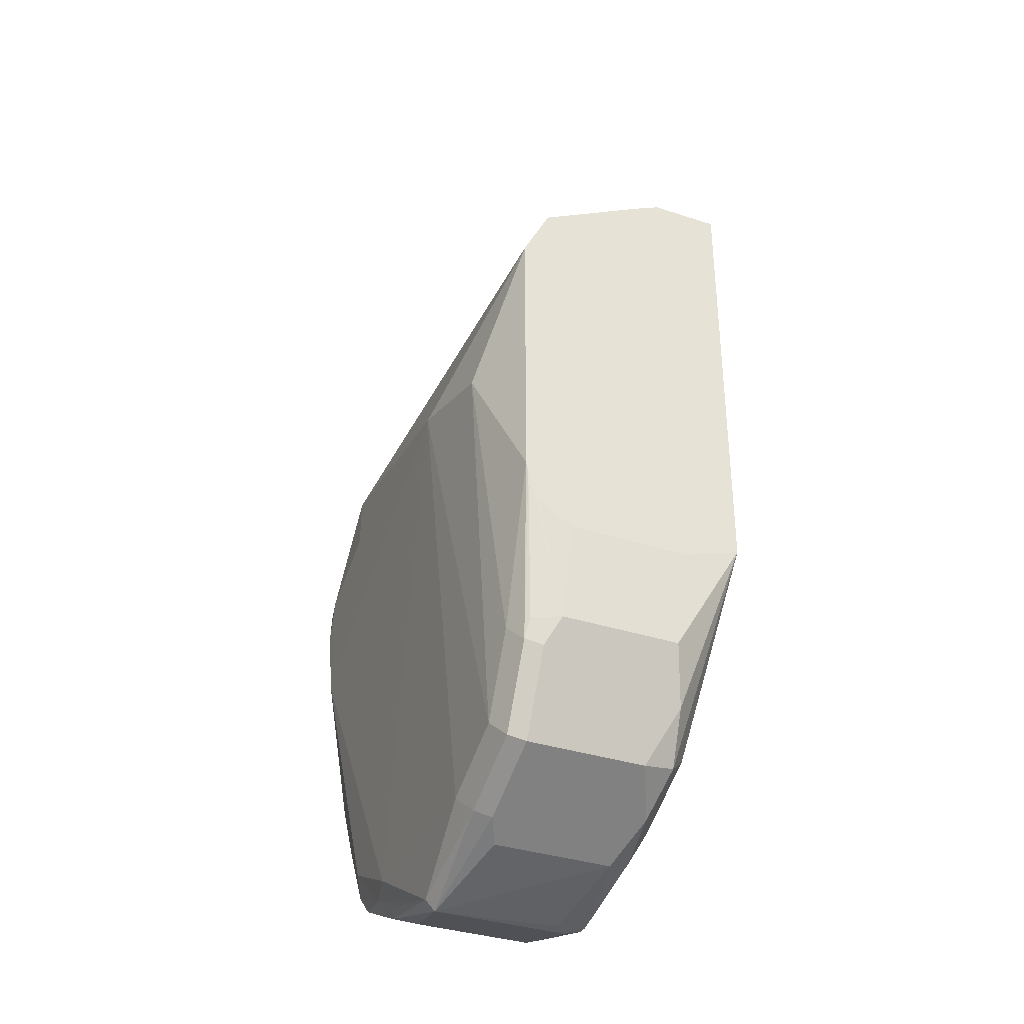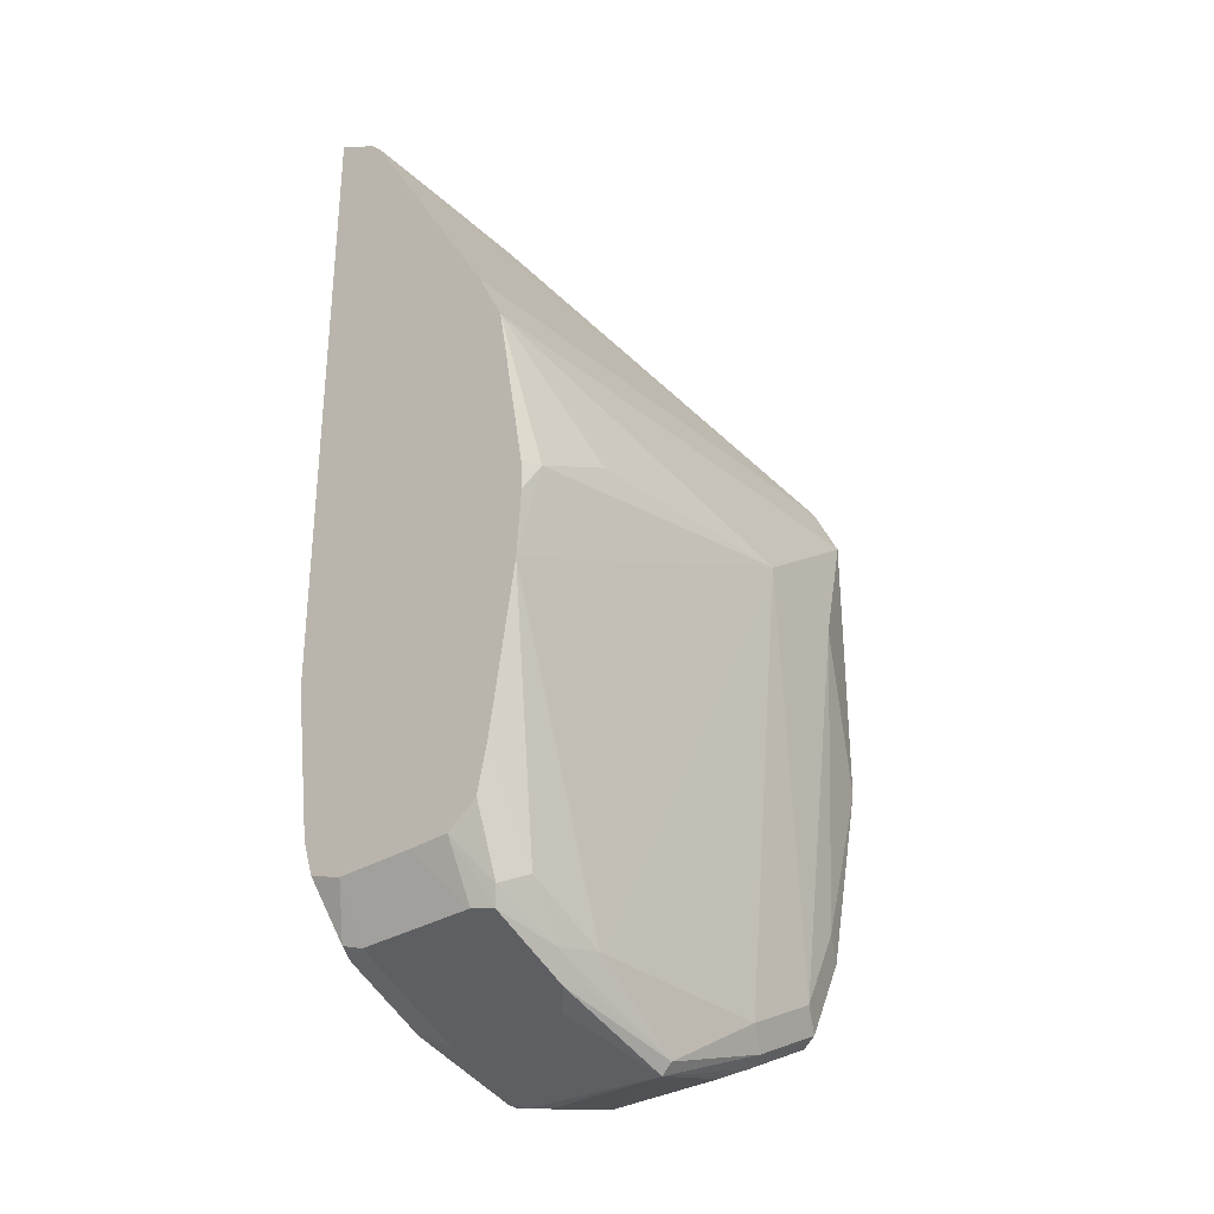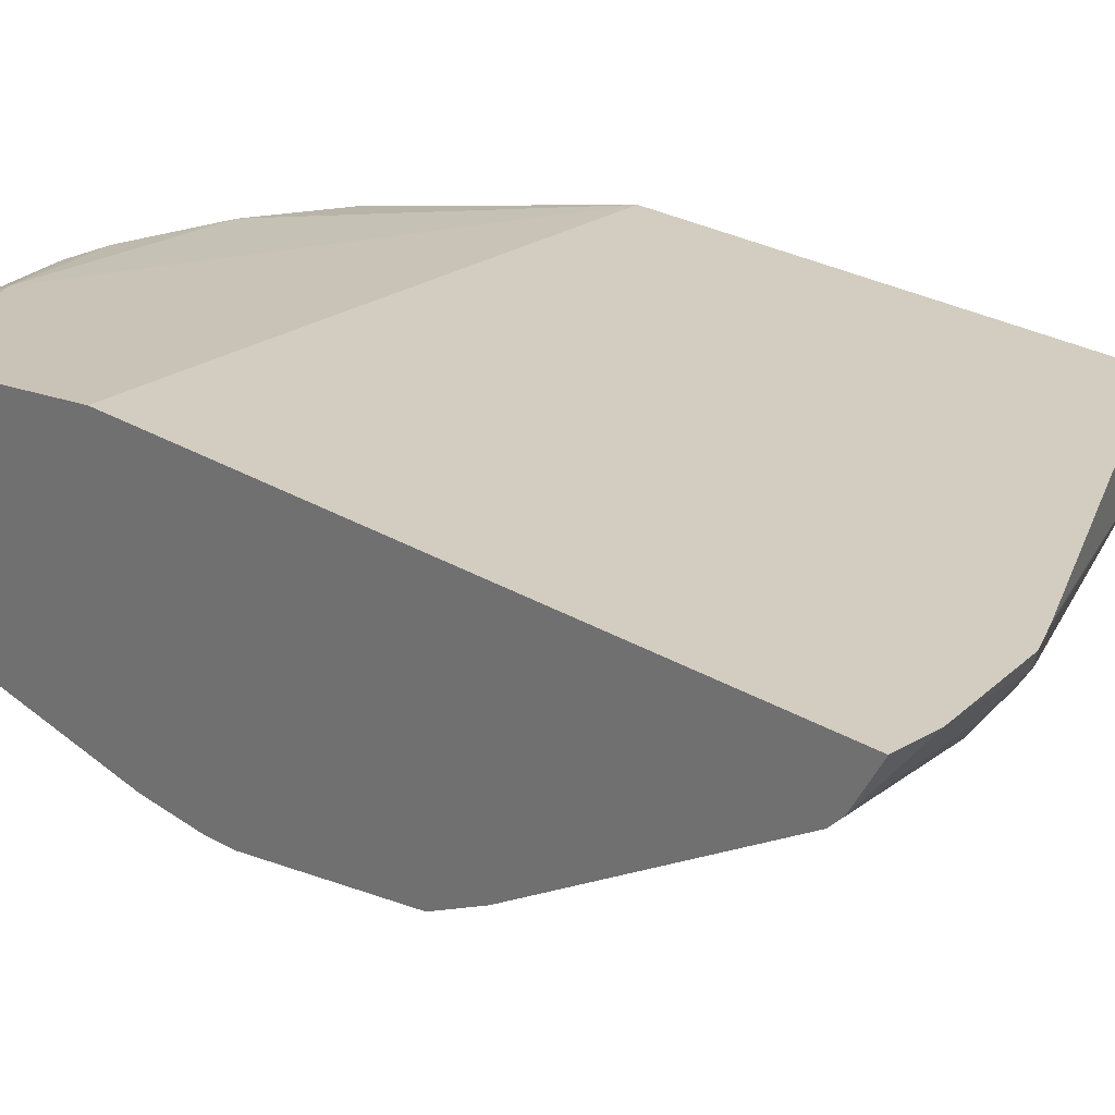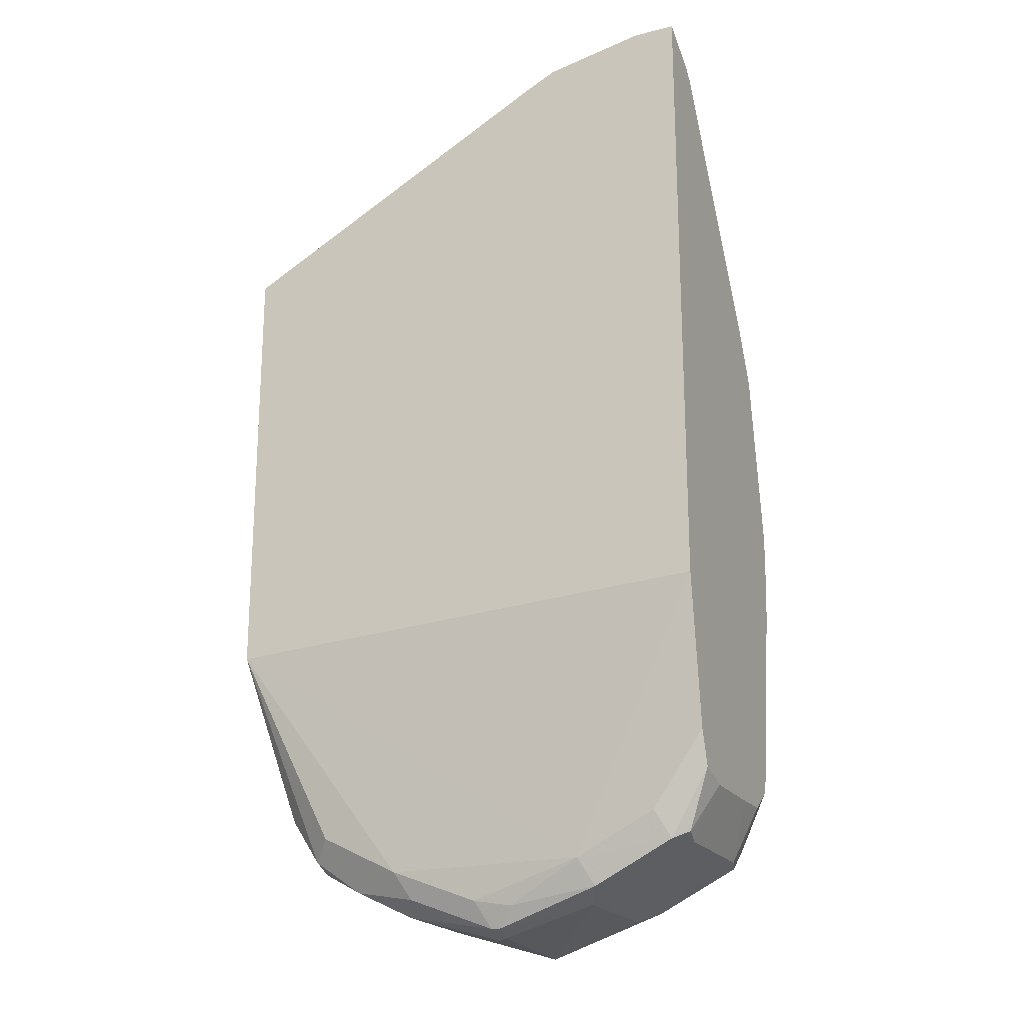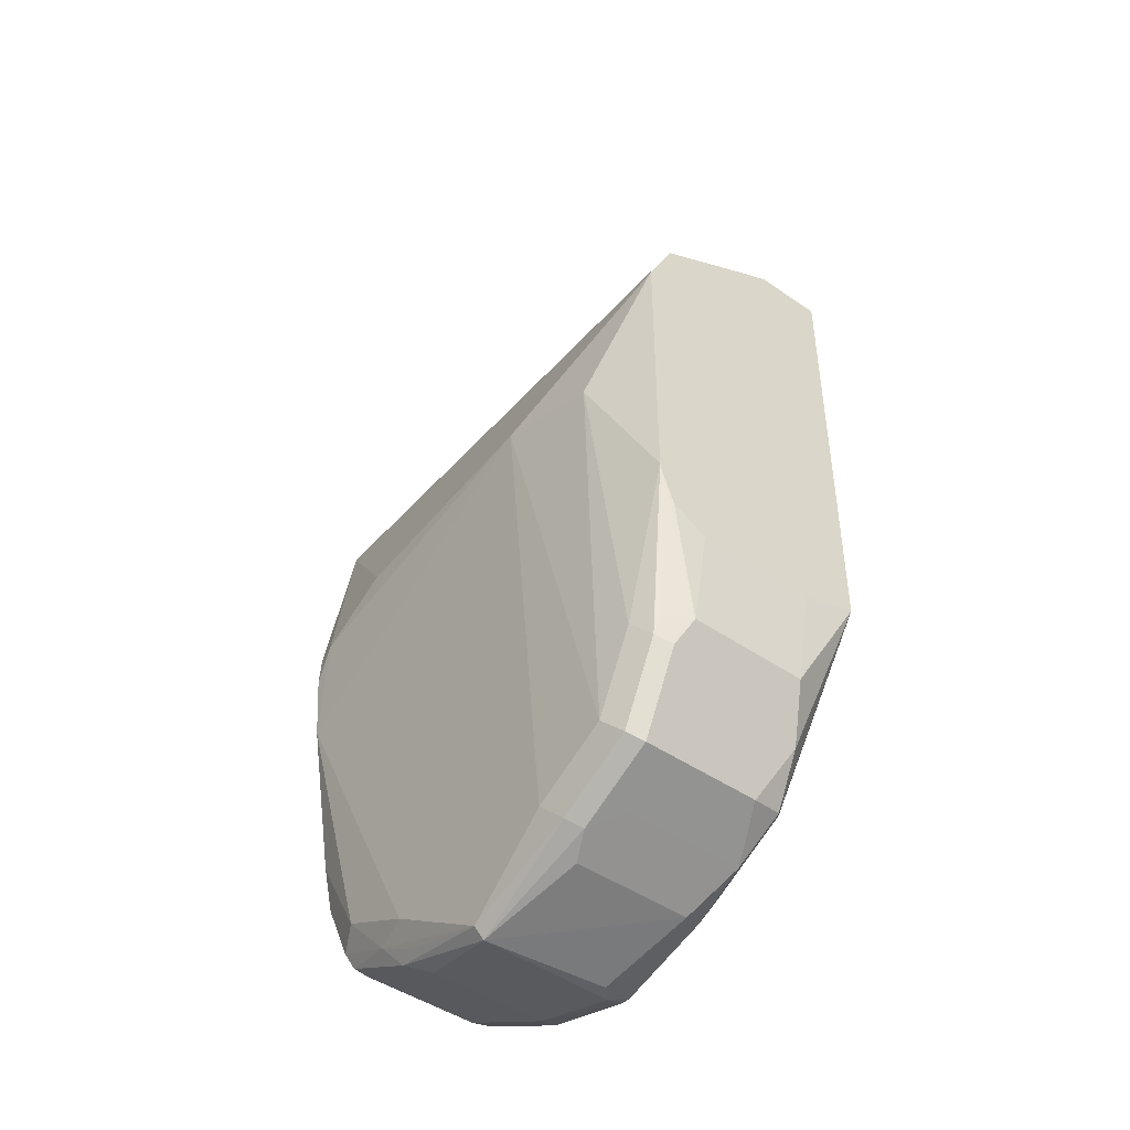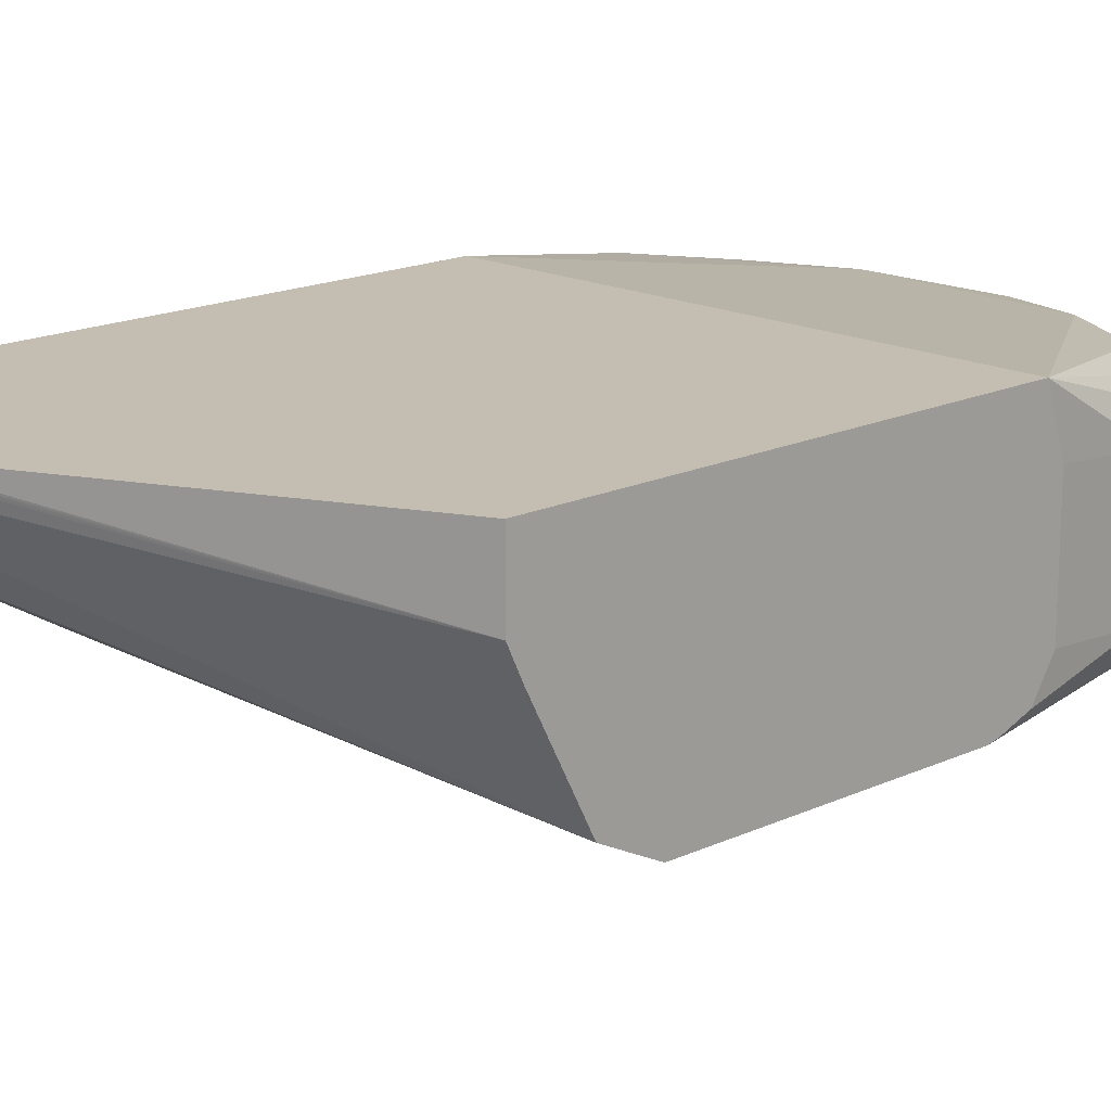
<metadata>
{"format":"obj","ext":"obj","renderer":"f3d","projection":"perspective","resolution":1024,"background":"white","views":[{"elev":-35.4,"azim":-113.3,"up":"+Y"},{"elev":-31.5,"azim":130.8,"up":"+Y"},{"elev":24.6,"azim":135.4,"up":"+Z"},{"elev":-20.6,"azim":24.3,"up":"+Y"},{"elev":-45.5,"azim":-128.6,"up":"+Y"},{"elev":17.2,"azim":-132.7,"up":"+Z"}]}
</metadata>
<code>
v -0.3298 0.2392 -0.2176
v -0.3298 0.2387 -0.2186
v -0.3519 0.2392 -0.2176
v -0.3298 -0.09205 -0.2176
v -0.3298 0.2256 -0.2407
v -0.3937 0.2179 -0.239
v -0.4078 0.225 -0.225
v -0.4041 0.2286 -0.2176
v -0.5952 -0.1073 -0.2176
v -0.4007 -0.232 -0.232
v -0.3298 -0.1726 -0.2282
v -0.3298 0.2196 -0.2467
v -0.4148 0.1968 -0.2601
v -0.4289 0.2038 -0.2461
v -0.5952 0.09138 -0.3234
v -0.5952 0.1197 -0.2678
v -0.5952 0.1265 -0.2531
v -0.4114 0.225 -0.2176
v -0.5952 -0.1172 -0.2485
v -0.5906 -0.1687 -0.2531
v -0.5765 -0.1968 -0.2461
v -0.5589 -0.2214 -0.2426
v -0.5484 -0.2109 -0.232
v -0.5062 -0.232 -0.232
v -0.5952 0.1265 -0.2176
v -0.4605 -0.2496 -0.2355
v -0.4403 -0.2531 -0.2373
v -0.3937 -0.246 -0.239
v -0.3515 -0.225 -0.239
v -0.3586 -0.2109 -0.232
v -0.3298 -0.1836 -0.2318
v -0.3298 0.09138 -0.3234
v -0.3298 0.09004 -0.3241
v -0.5952 0.06323 -0.3375
v -0.421 0.2202 -0.2176
v -0.4159 0.2227 -0.2176
v -0.5952 -0.1172 -0.3117
v -0.5906 -0.1687 -0.3164
v -0.5765 -0.1968 -0.3093
v -0.5624 -0.225 -0.2601
v -0.5343 -0.239 -0.2461
v -0.5238 -0.2285 -0.2355
v -0.4991 -0.246 -0.239
v -0.4535 -0.2636 -0.2426
v -0.4482 -0.2636 -0.2426
v -0.4007 -0.2531 -0.2531
v -0.3726 -0.239 -0.2531
v -0.3445 -0.225 -0.2531
v -0.3427 -0.2214 -0.2426
v -0.3298 -0.191 -0.2343
v -0.3298 0.06323 -0.3375
v -0.5062 -3.744e-05 -0.3586
v -0.5589 -0.01058 -0.3533
v -0.5952 -0.08434 -0.3375
v -0.5952 -0.106 -0.3301
v -0.5952 -0.08957 -0.3363
v -0.5835 -0.1687 -0.3304
v -0.58 -0.1792 -0.3322
v -0.5835 -0.1828 -0.3234
v -0.5624 -0.225 -0.3234
v -0.5062 -0.2531 -0.2531
v -0.471 -0.2601 -0.2461
v -0.5343 -0.239 -0.3093
v -0.45 -0.2671 -0.2531
v -0.4535 -0.2689 -0.3269
v -0.4007 -0.2531 -0.3164
v -0.3726 -0.239 -0.3164
v -0.3445 -0.225 -0.3164
v -0.3298 -0.1968 -0.2524
v -0.3298 -0.02685 -0.3528
v -0.341 -0.02456 -0.355
v -0.3832 -0.003519 -0.355
v -0.3298 -0.07663 -0.3512
v -0.4007 -0.232 -0.3375
v -0.5062 -0.232 -0.3375
v -0.5484 -0.2109 -0.3375
v -0.5695 -0.1687 -0.3375
v -0.5589 -0.2214 -0.3322
v -0.5167 -0.2425 -0.3322
v -0.5202 -0.246 -0.3234
v -0.5062 -0.2531 -0.3164
v -0.457 -0.2671 -0.2601
v -0.4535 -0.2636 -0.3322
v -0.3902 -0.2478 -0.3269
v -0.348 -0.2267 -0.3269
v -0.3298 -0.1964 -0.3163
v -0.3298 -0.1968 -0.2946
v -0.3298 -0.04217 -0.3535
v -0.3298 -0.161 -0.3375
v -0.3586 -0.2109 -0.3375
v -0.3797 -0.2346 -0.3322
v -0.4007 -0.246 -0.3304
v -0.3445 -0.2179 -0.3304
v -0.3298 -0.1847 -0.3322
v -0.3298 -0.1697 -0.3355
f 44 64 45
f 45 64 46
f 46 64 65
f 46 65 66
f 46 66 67
f 46 67 47
f 47 67 68
f 47 68 48
f 48 68 87
f 48 69 49
f 52 75 76
f 49 69 50
f 51 70 71
f 51 72 52
f 52 72 71
f 52 71 73
f 52 73 74
f 52 74 75
f 44 62 64
f 48 87 69
f 51 71 72
f 38 60 39
f 41 81 61
f 29 50 30
f 52 76 53
f 30 50 31
f 33 51 34
f 34 51 52
f 34 52 53
f 34 53 54
f 37 55 38
f 38 55 56
f 43 62 44
f 38 56 57
f 38 58 59
f 38 59 60
f 40 60 63
f 40 63 41
f 41 61 62
f 41 62 43
f 41 43 42
f 41 63 80
f 41 80 81
f 38 57 58
f 53 76 77
f 67 84 85
f 54 77 58
f 71 88 73
f 73 89 90
f 73 90 74
f 74 91 83
f 74 83 75
f 74 90 91
f 75 83 79
f 75 79 78
f 75 78 76
f 83 92 84
f 83 91 92
f 84 92 91
f 84 91 85
f 85 91 93
f 85 93 86
f 86 93 94
f 89 95 90
f 90 95 94
f 29 49 50
f 70 88 71
f 68 86 87
f 68 85 86
f 67 85 68
f 54 58 56
f 56 58 57
f 58 77 76
f 58 76 78
f 58 78 60
f 58 60 59
f 60 78 79
f 60 79 80
f 60 80 63
f 53 77 54
f 61 81 65
f 61 82 62
f 62 82 64
f 64 82 65
f 65 81 80
f 65 80 79
f 65 79 83
f 65 83 84
f 65 84 66
f 66 84 67
f 61 65 82
f 29 48 49
f 9 19 20
f 28 47 29
f 1 32 12
f 1 12 5
f 1 5 2
f 2 5 3
f 3 5 6
f 3 6 7
f 3 7 8
f 4 9 10
f 4 10 11
f 5 12 13
f 5 13 6
f 6 13 7
f 7 13 14
f 7 14 15
f 7 15 16
f 7 16 17
f 7 17 8
f 8 17 18
f 9 20 21
f 1 33 32
f 1 51 33
f 1 70 51
f 1 88 70
f 90 94 93
f 1 2 3
f 1 3 8
f 1 8 18
f 1 18 36
f 1 36 35
f 1 35 25
f 1 25 9
f 1 9 4
f 9 21 22
f 1 4 11
f 1 31 50
f 1 50 69
f 1 69 87
f 1 87 86
f 1 86 94
f 1 94 95
f 1 95 89
f 1 89 73
f 1 73 88
f 1 11 31
f 29 47 48
f 9 22 23
f 9 24 10
f 19 37 38
f 19 38 20
f 20 38 39
f 20 39 21
f 21 39 60
f 21 60 40
f 21 40 22
f 22 40 41
f 22 41 23
f 23 41 42
f 23 42 24
f 24 42 43
f 24 43 26
f 26 43 44
f 26 44 45
f 26 45 27
f 27 45 28
f 28 45 46
f 28 46 47
f 17 25 35
f 17 36 18
f 17 35 36
f 15 33 34
f 9 25 17
f 9 17 16
f 9 16 15
f 9 15 34
f 9 34 54
f 9 54 56
f 9 56 55
f 9 55 37
f 9 37 19
f 9 23 24
f 10 24 26
f 10 27 28
f 10 28 29
f 10 29 30
f 10 30 11
f 11 30 31
f 12 32 15
f 12 15 13
f 13 15 14
f 15 32 33
f 10 26 27
f 90 93 91

</code>
